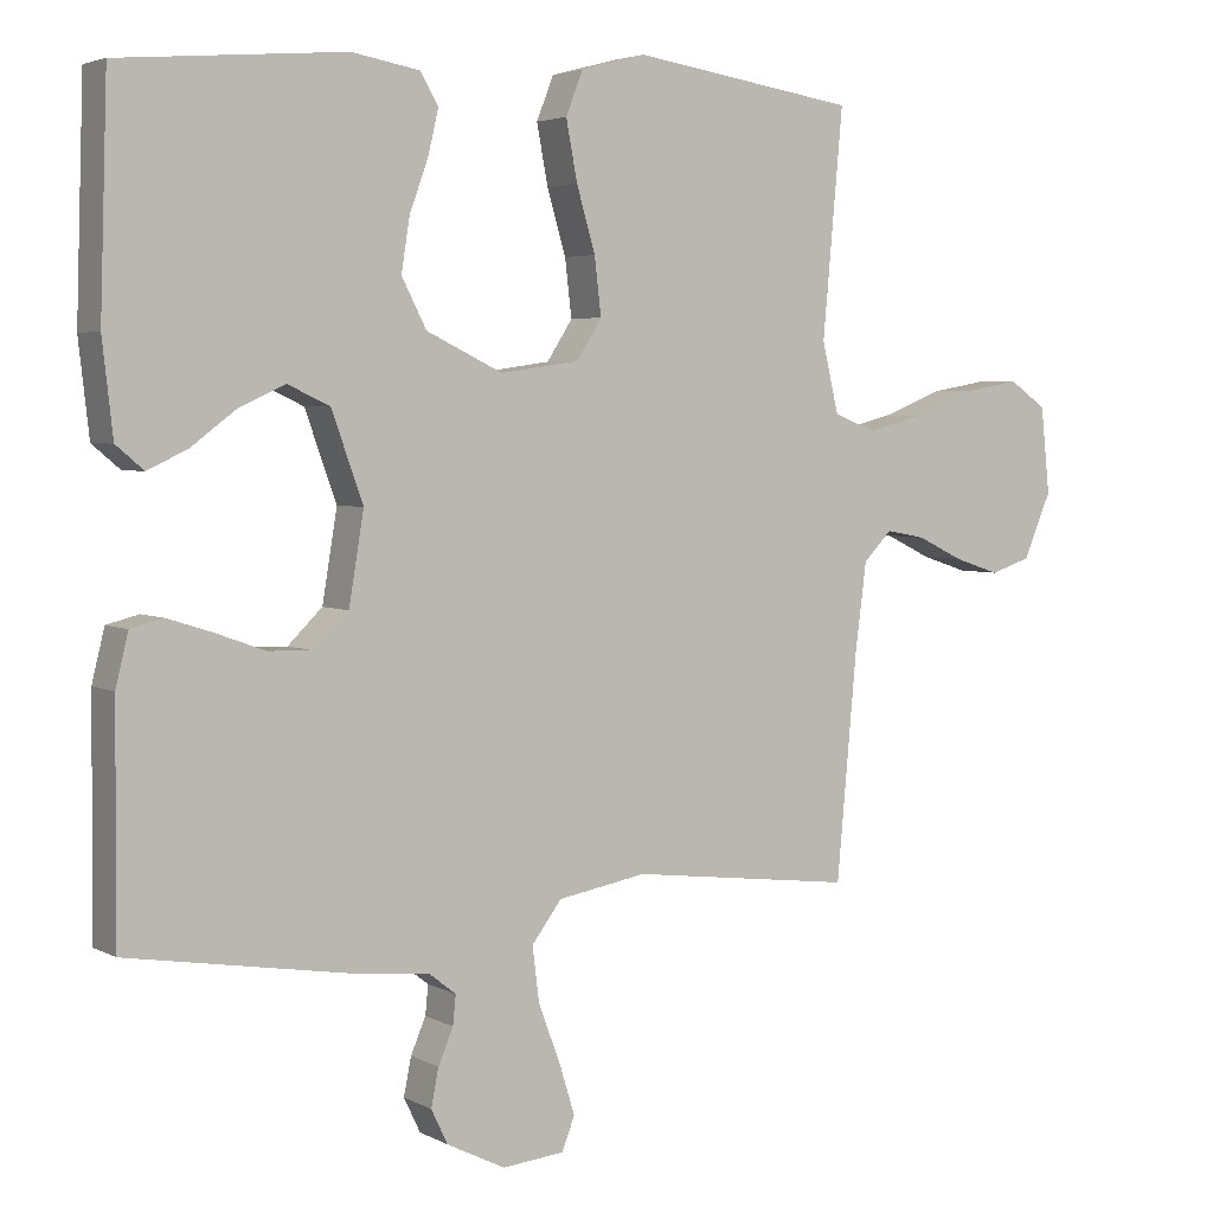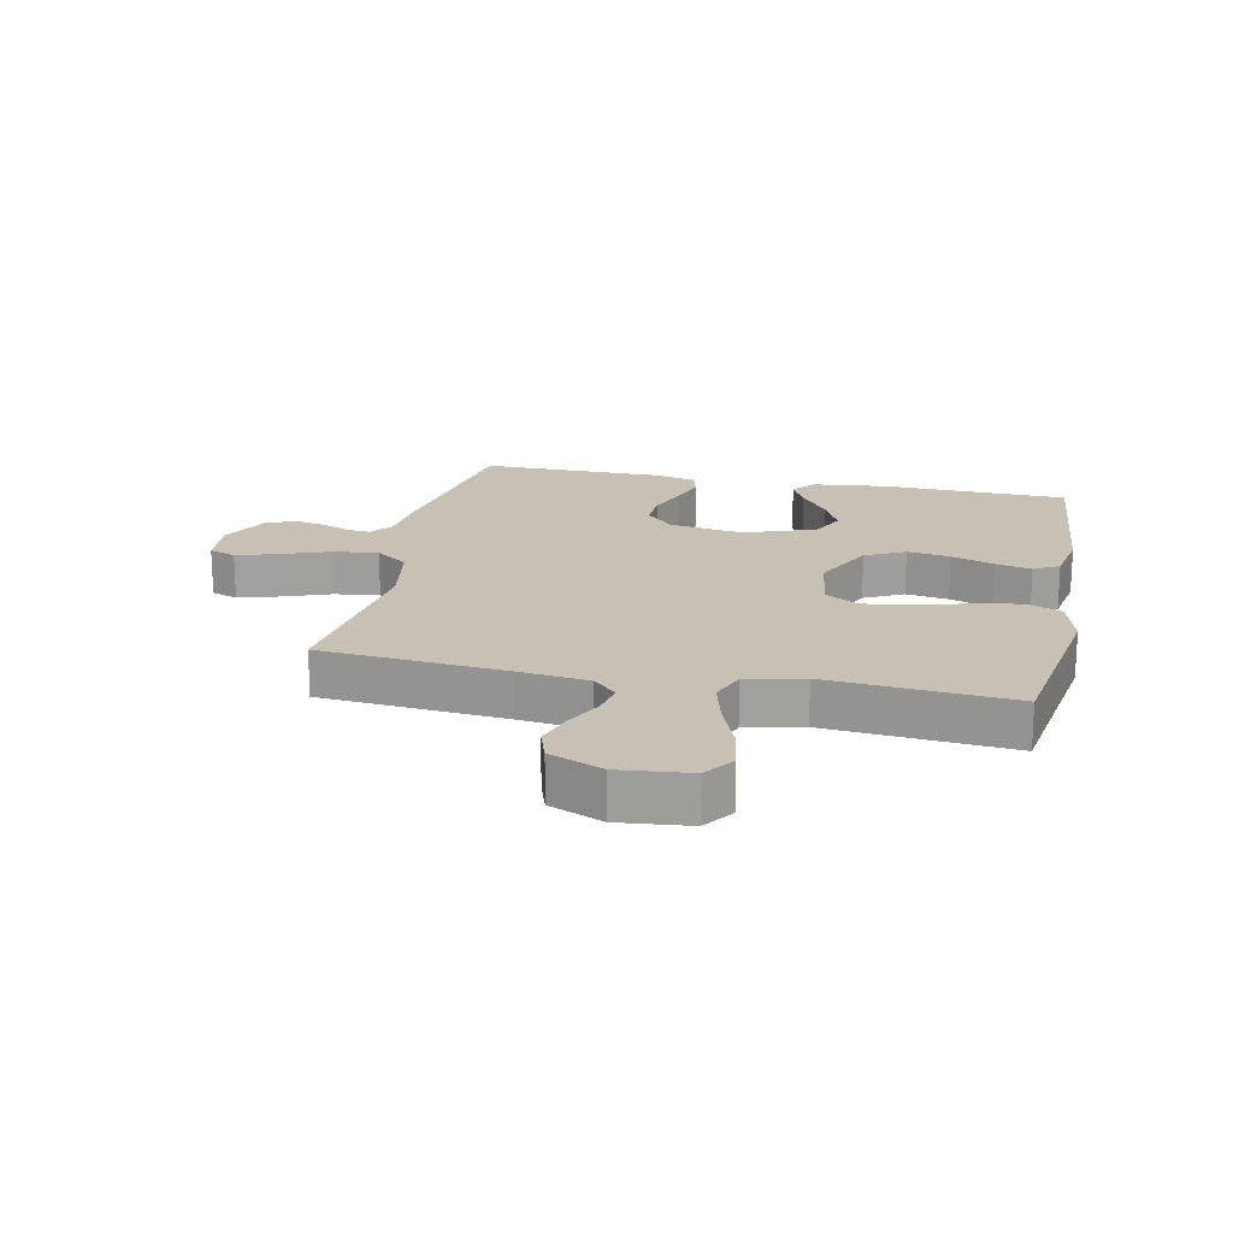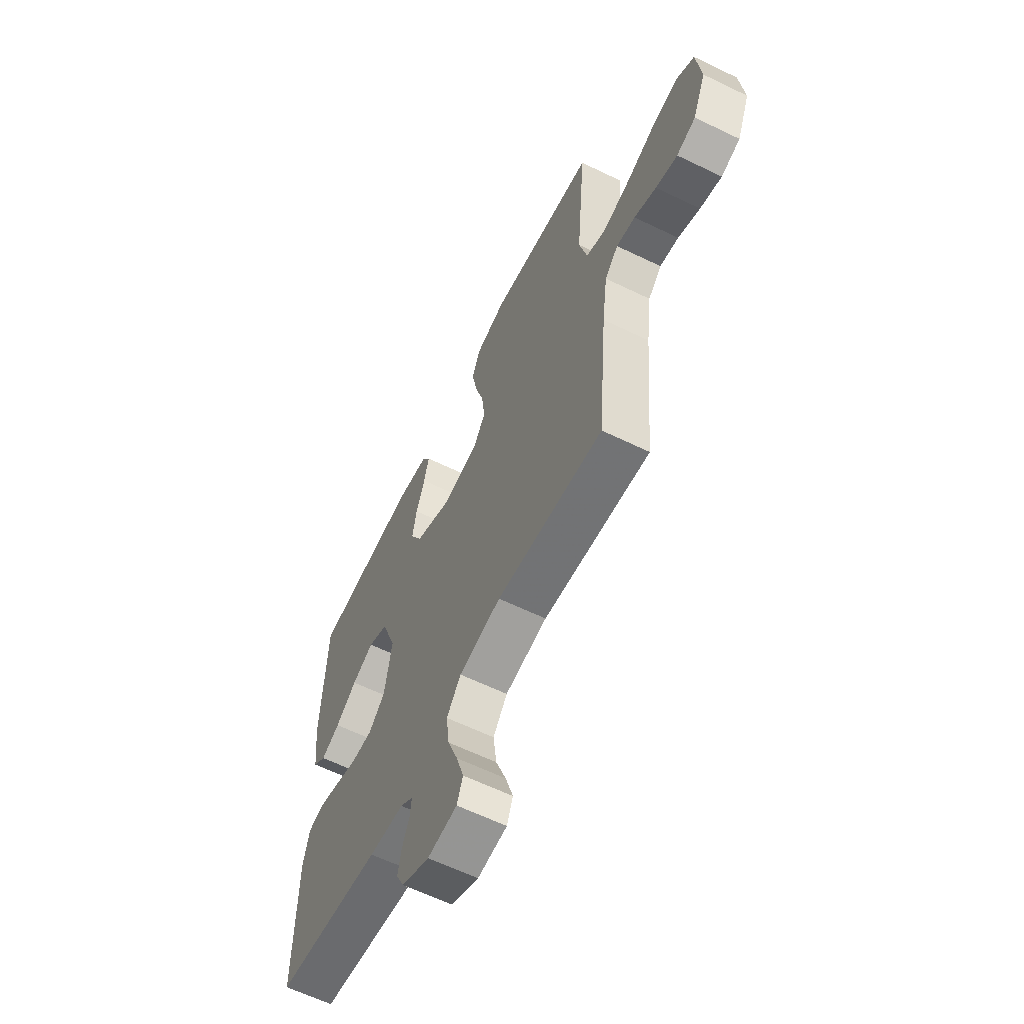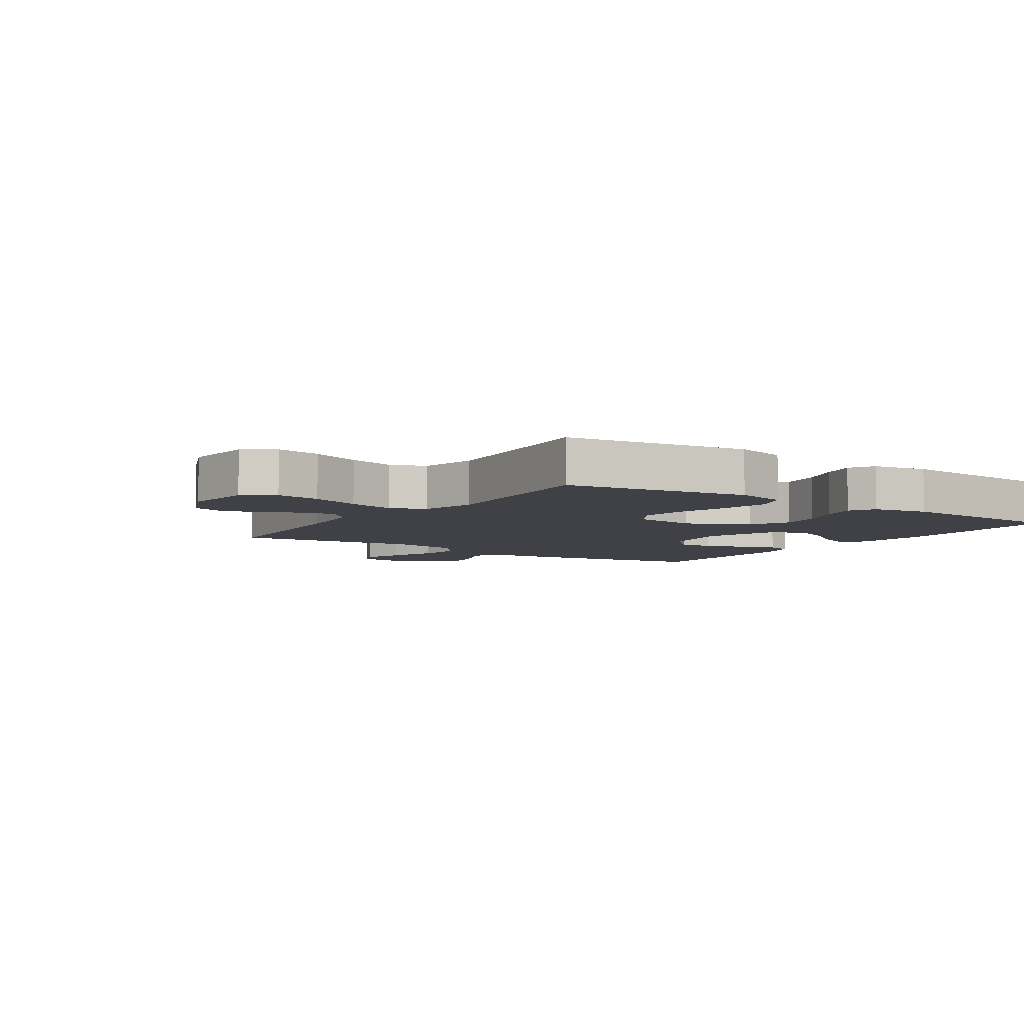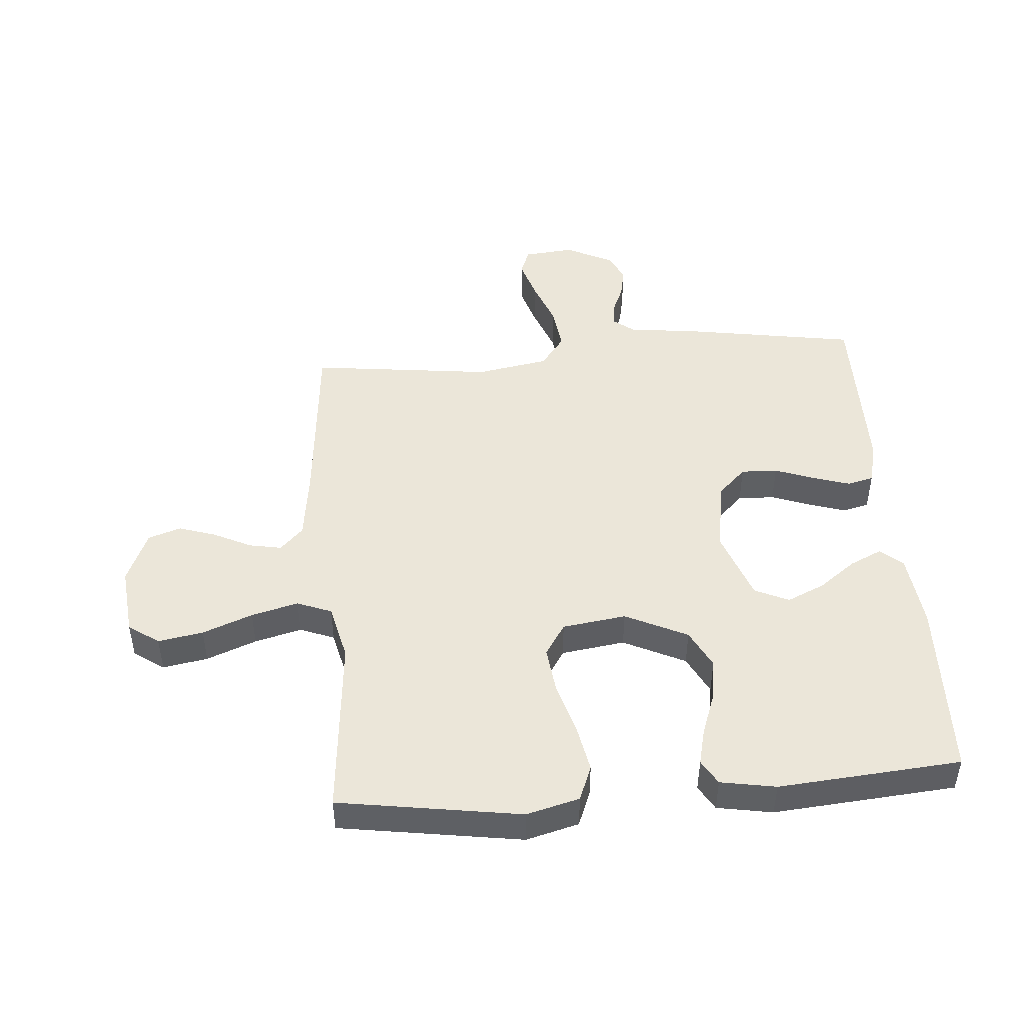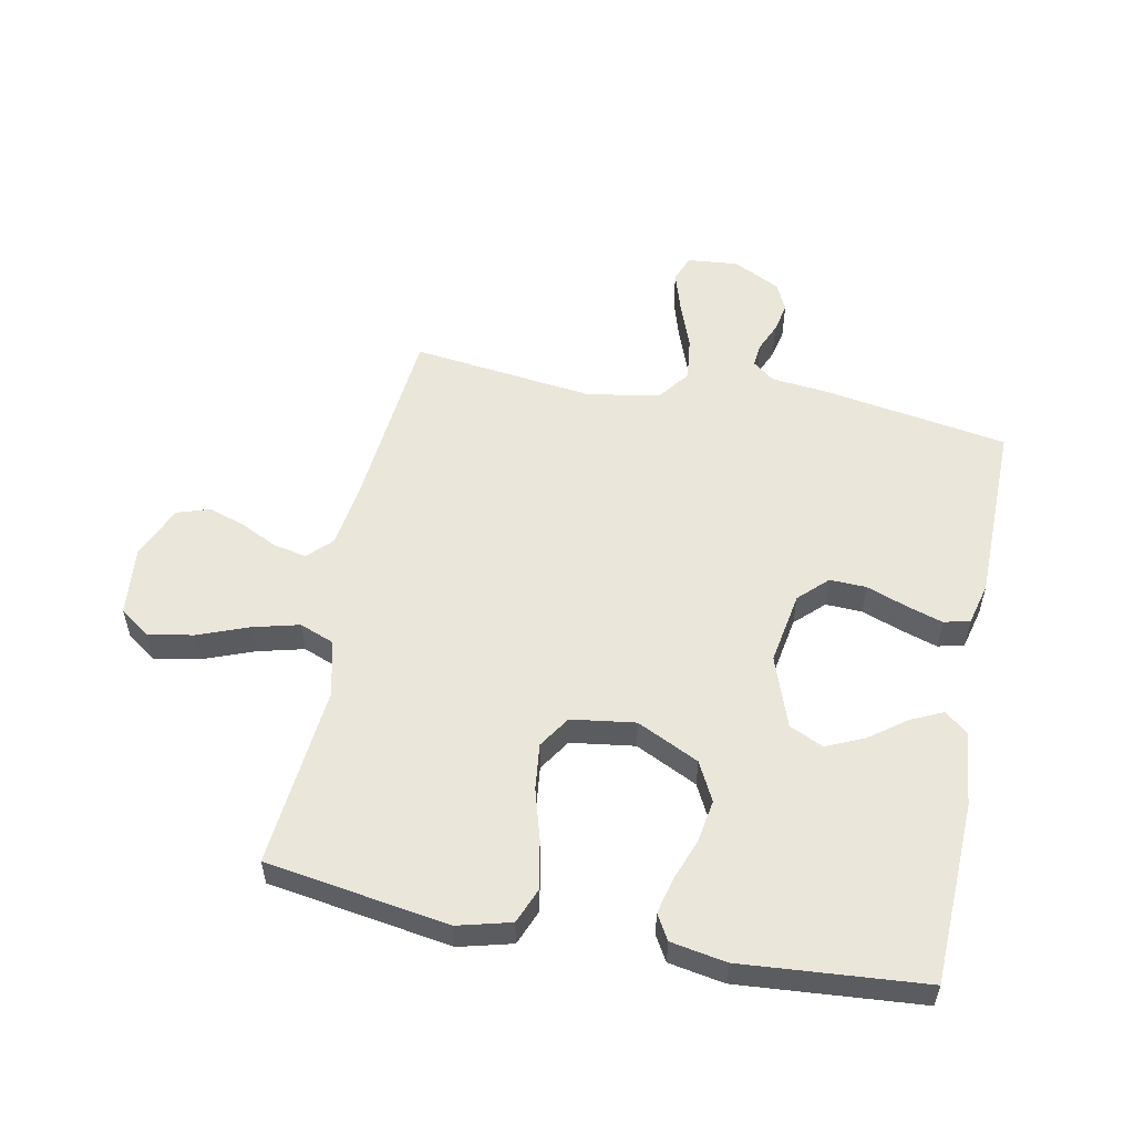
<metadata>
{"format":"obj","ext":"obj","renderer":"f3d","projection":"perspective","resolution":1024,"background":"white","views":[{"elev":3.9,"azim":148.3,"up":"+Z"},{"elev":18.6,"azim":-78.1,"up":"+Y"},{"elev":-62.2,"azim":-116.2,"up":"+Z"},{"elev":-6.0,"azim":-34.0,"up":"+Y"},{"elev":47.0,"azim":-4.5,"up":"+Y"},{"elev":54.9,"azim":11.4,"up":"+Y"}]}
</metadata>
<code>
v 0.5 0.07 -0.5
v 0.2 0.07 -0.549
v 0.102 0.07 -0.559
v 0.066 0.07 -0.587
v 0.07 0.07 -0.626
v 0.09 0.07 -0.673
v 0.1 0.07 -0.723
v 0.078 0.07 -0.769
v 0 0.07 -0.808
v -0.083 0.07 -0.8
v -0.1 0.07 -0.756
v -0.079 0.07 -0.688
v -0.05 0.07 -0.611
v -0.041 0.07 -0.538
v -0.081 0.07 -0.485
v -0.2 0.07 -0.464
v -0.5 0.07 -0.5
v -0.527 0.07 -0.2
v -0.542 0.07 -0.084
v -0.58 0.07 -0.045
v -0.633 0.07 -0.055
v -0.695 0.07 -0.085
v -0.756 0.07 -0.105
v -0.81 0.07 -0.087
v -0.847 0.07 0
v -0.835 0.07 0.115
v -0.785 0.07 0.15
v -0.711 0.07 0.137
v -0.629 0.07 0.105
v -0.552 0.07 0.085
v -0.495 0.07 0.107
v -0.473 0.07 0.2
v -0.5 0.07 0.5
v -0.2 0.07 0.546
v -0.113 0.07 0.523
v -0.09 0.07 0.465
v -0.105 0.07 0.386
v -0.13 0.07 0.301
v -0.139 0.07 0.225
v -0.105 0.07 0.172
v 0 0.07 0.157
v 0.102 0.07 0.206
v 0.135 0.07 0.27
v 0.124 0.07 0.34
v 0.099 0.07 0.409
v 0.085 0.07 0.468
v 0.109 0.07 0.509
v 0.2 0.07 0.525
v 0.5 0.07 0.5
v 0.51 0.07 0.2
v 0.496 0.07 0.076
v 0.459 0.07 0.045
v 0.406 0.07 0.07
v 0.346 0.07 0.115
v 0.284 0.07 0.143
v 0.228 0.07 0.117
v 0.186 0.07 0
v 0.206 0.07 -0.12
v 0.252 0.07 -0.165
v 0.312 0.07 -0.163
v 0.378 0.07 -0.139
v 0.438 0.07 -0.12
v 0.481 0.07 -0.131
v 0.498 0.07 -0.2
v 0.5 0 -0.5
v 0.2 0 -0.549
v 0.102 0 -0.559
v 0.066 0 -0.587
v 0.07 0 -0.626
v 0.09 0 -0.673
v 0.1 0 -0.723
v 0.078 0 -0.769
v 0 0 -0.808
v -0.083 0 -0.8
v -0.1 0 -0.756
v -0.079 0 -0.688
v -0.05 0 -0.611
v -0.041 0 -0.538
v -0.081 0 -0.485
v -0.2 0 -0.464
v -0.5 0 -0.5
v -0.527 0 -0.2
v -0.542 0 -0.084
v -0.58 0 -0.045
v -0.633 0 -0.055
v -0.695 0 -0.085
v -0.756 0 -0.105
v -0.81 0 -0.087
v -0.847 0 0
v -0.835 0 0.115
v -0.785 0 0.15
v -0.711 0 0.137
v -0.629 0 0.105
v -0.552 0 0.085
v -0.495 0 0.107
v -0.473 0 0.2
v -0.5 0 0.5
v -0.2 0 0.546
v -0.113 0 0.523
v -0.09 0 0.465
v -0.105 0 0.386
v -0.13 0 0.301
v -0.139 0 0.225
v -0.105 0 0.172
v 0 0 0.157
v 0.102 0 0.206
v 0.135 0 0.27
v 0.124 0 0.34
v 0.099 0 0.409
v 0.085 0 0.468
v 0.109 0 0.509
v 0.2 0 0.525
v 0.5 0 0.5
v 0.51 0 0.2
v 0.496 0 0.076
v 0.459 0 0.045
v 0.406 0 0.07
v 0.346 0 0.115
v 0.284 0 0.143
v 0.228 0 0.117
v 0.186 0 0
v 0.206 0 -0.12
v 0.252 0 -0.165
v 0.312 0 -0.163
v 0.378 0 -0.139
v 0.438 0 -0.12
v 0.481 0 -0.131
v 0.498 0 -0.2
f 60 61 62 63
f 60 63 64 1
f 51 52 53 54
f 51 54 55
f 50 51 55
f 49 50 55
f 48 49 55 56
f 44 45 46 47
f 43 44 47 48
f 35 36 37 38
f 35 38 39
f 32 33 34 35
f 31 32 35 39
f 30 31 39 40
f 26 27 28 29
f 26 29 30
f 25 26 30
f 21 22 23 24
f 20 21 24 25
f 16 17 18
f 15 16 18 19
f 10 11 12 13
f 8 9 10 13
f 8 13 14
f 5 6 7 8
f 4 5 8 14
f 3 4 14 15
f 59 60 1 2
f 58 59 2 3
f 57 58 3 15
f 43 48 56 57
f 42 43 57 15
f 41 42 15
f 20 25 30 40
f 20 40 41
f 15 19 20 41
f 127 126 125 124
f 65 128 127 124
f 118 117 116 115
f 119 118 115
f 119 115 114
f 119 114 113
f 120 119 113 112
f 111 110 109 108
f 112 111 108 107
f 102 101 100 99
f 103 102 99
f 99 98 97 96
f 103 99 96 95
f 104 103 95 94
f 93 92 91 90
f 94 93 90
f 94 90 89
f 88 87 86 85
f 89 88 85 84
f 82 81 80
f 83 82 80 79
f 77 76 75 74
f 77 74 73 72
f 78 77 72
f 72 71 70 69
f 78 72 69 68
f 79 78 68 67
f 66 65 124 123
f 67 66 123 122
f 79 67 122 121
f 121 120 112 107
f 79 121 107 106
f 79 106 105
f 104 94 89 84
f 105 104 84
f 105 84 83 79
f 1 65 66 2
f 2 66 67 3
f 3 67 68 4
f 4 68 69 5
f 5 69 70 6
f 6 70 71 7
f 7 71 72 8
f 8 72 73 9
f 9 73 74 10
f 10 74 75 11
f 11 75 76 12
f 12 76 77 13
f 13 77 78 14
f 14 78 79 15
f 15 79 80 16
f 16 80 81 17
f 17 81 82 18
f 18 82 83 19
f 19 83 84 20
f 20 84 85 21
f 21 85 86 22
f 22 86 87 23
f 23 87 88 24
f 24 88 89 25
f 25 89 90 26
f 26 90 91 27
f 27 91 92 28
f 28 92 93 29
f 29 93 94 30
f 30 94 95 31
f 31 95 96 32
f 32 96 97 33
f 33 97 98 34
f 34 98 99 35
f 35 99 100 36
f 36 100 101 37
f 37 101 102 38
f 38 102 103 39
f 39 103 104 40
f 40 104 105 41
f 41 105 106 42
f 42 106 107 43
f 43 107 108 44
f 44 108 109 45
f 45 109 110 46
f 46 110 111 47
f 47 111 112 48
f 48 112 113 49
f 49 113 114 50
f 50 114 115 51
f 51 115 116 52
f 52 116 117 53
f 53 117 118 54
f 54 118 119 55
f 55 119 120 56
f 56 120 121 57
f 57 121 122 58
f 58 122 123 59
f 59 123 124 60
f 60 124 125 61
f 61 125 126 62
f 62 126 127 63
f 63 127 128 64
f 64 128 65 1

</code>
